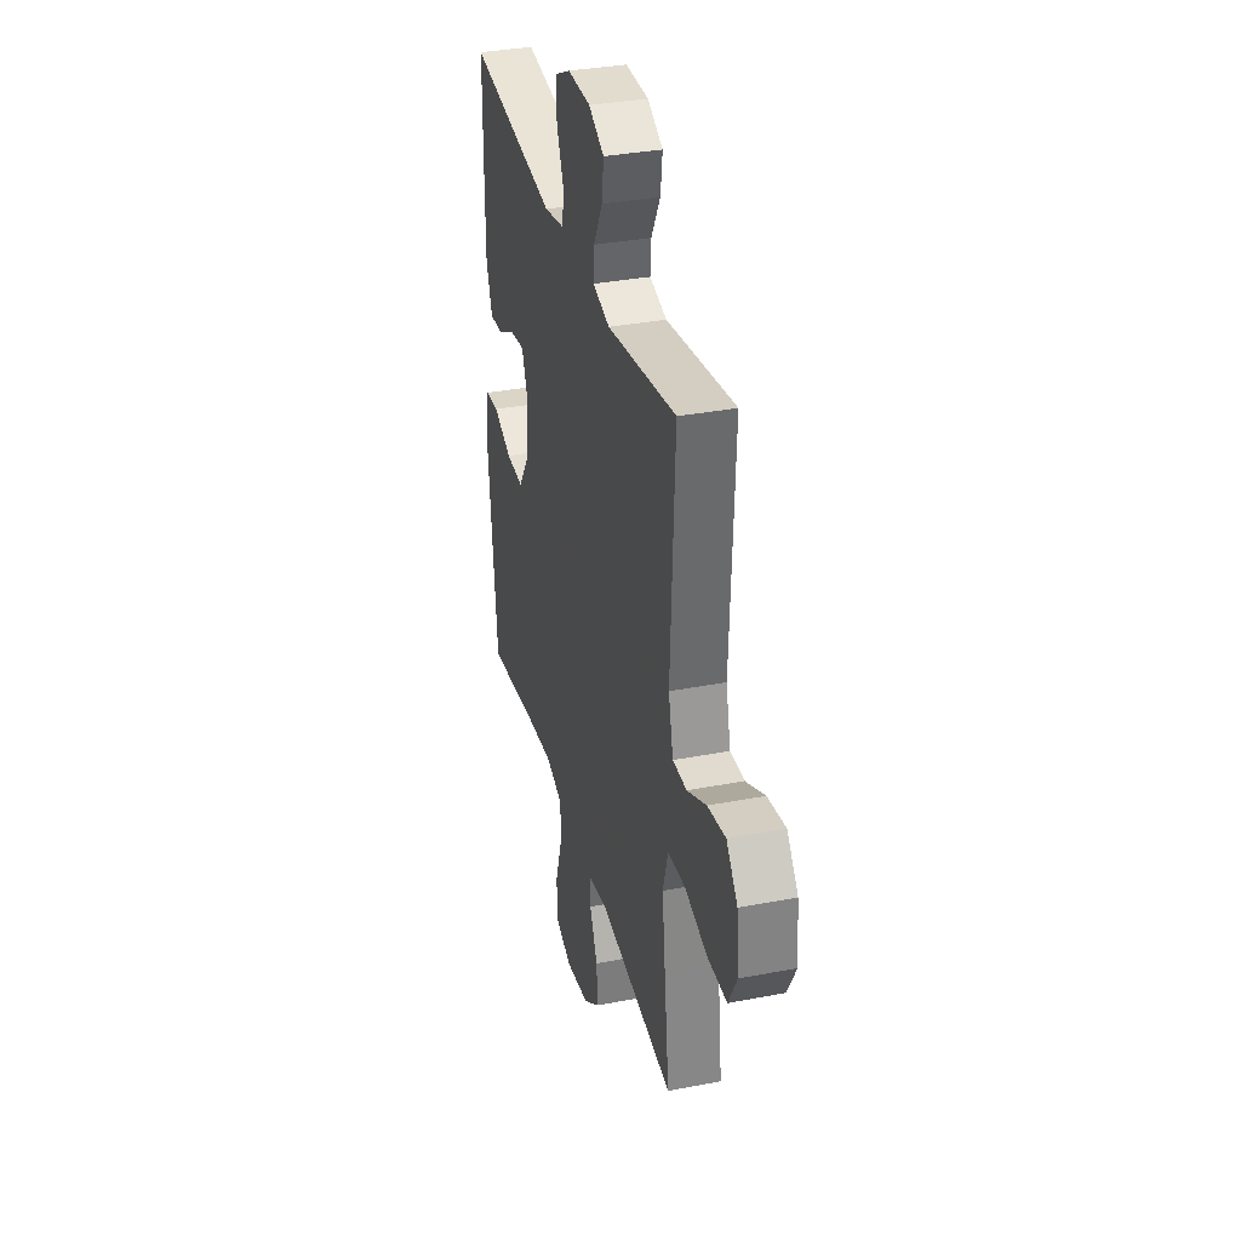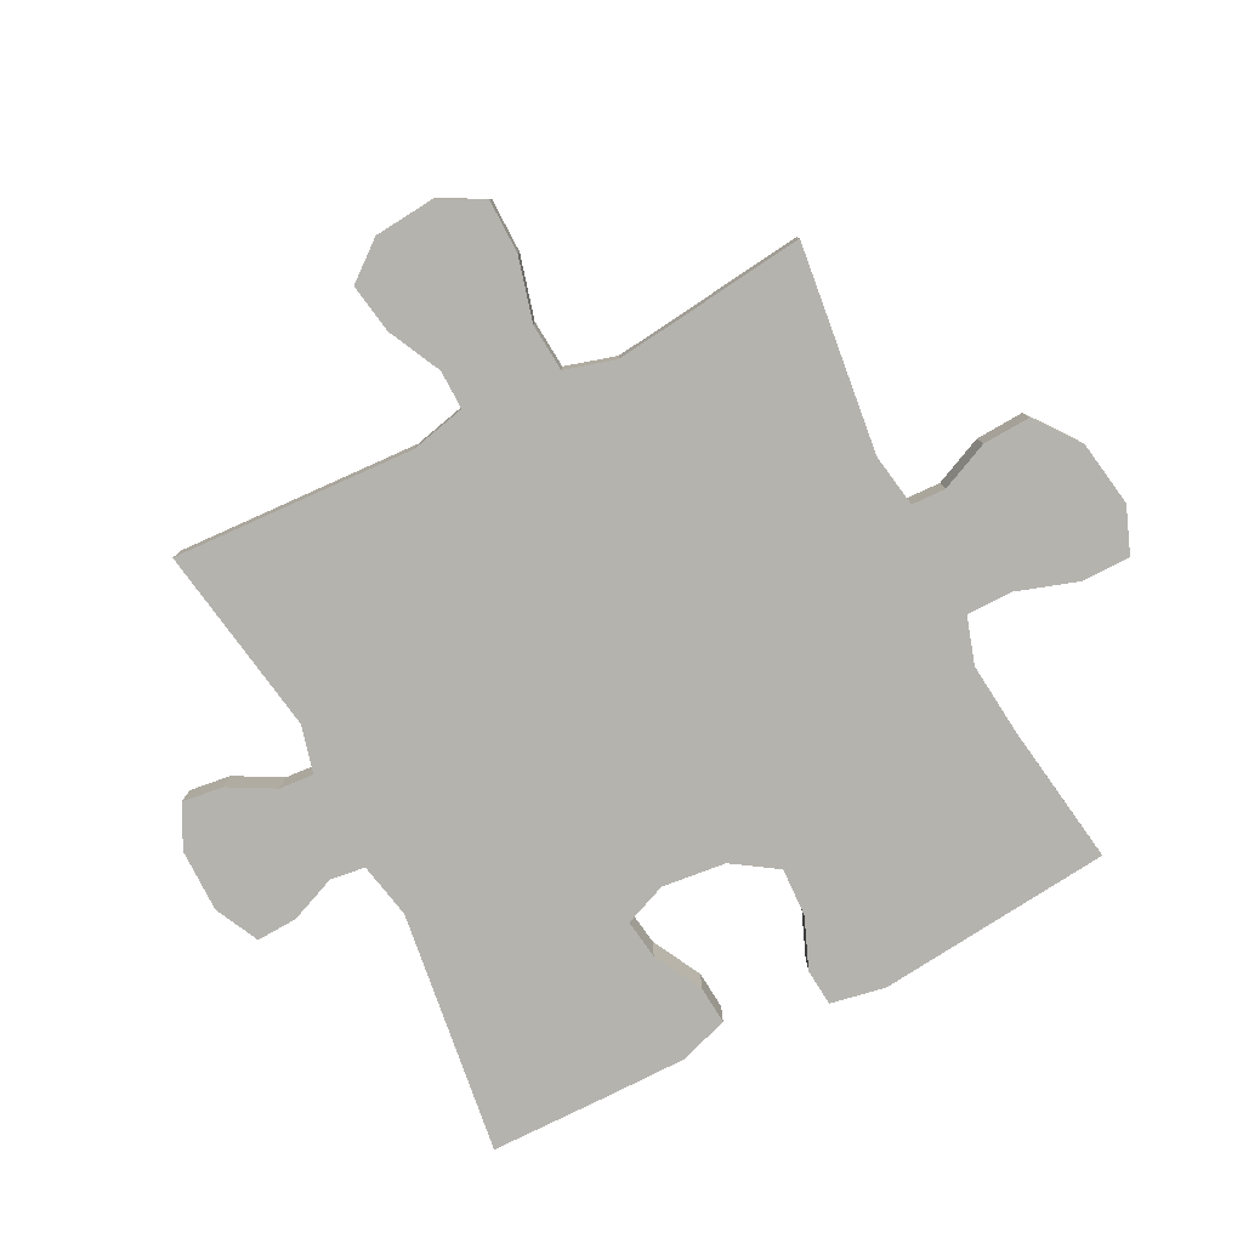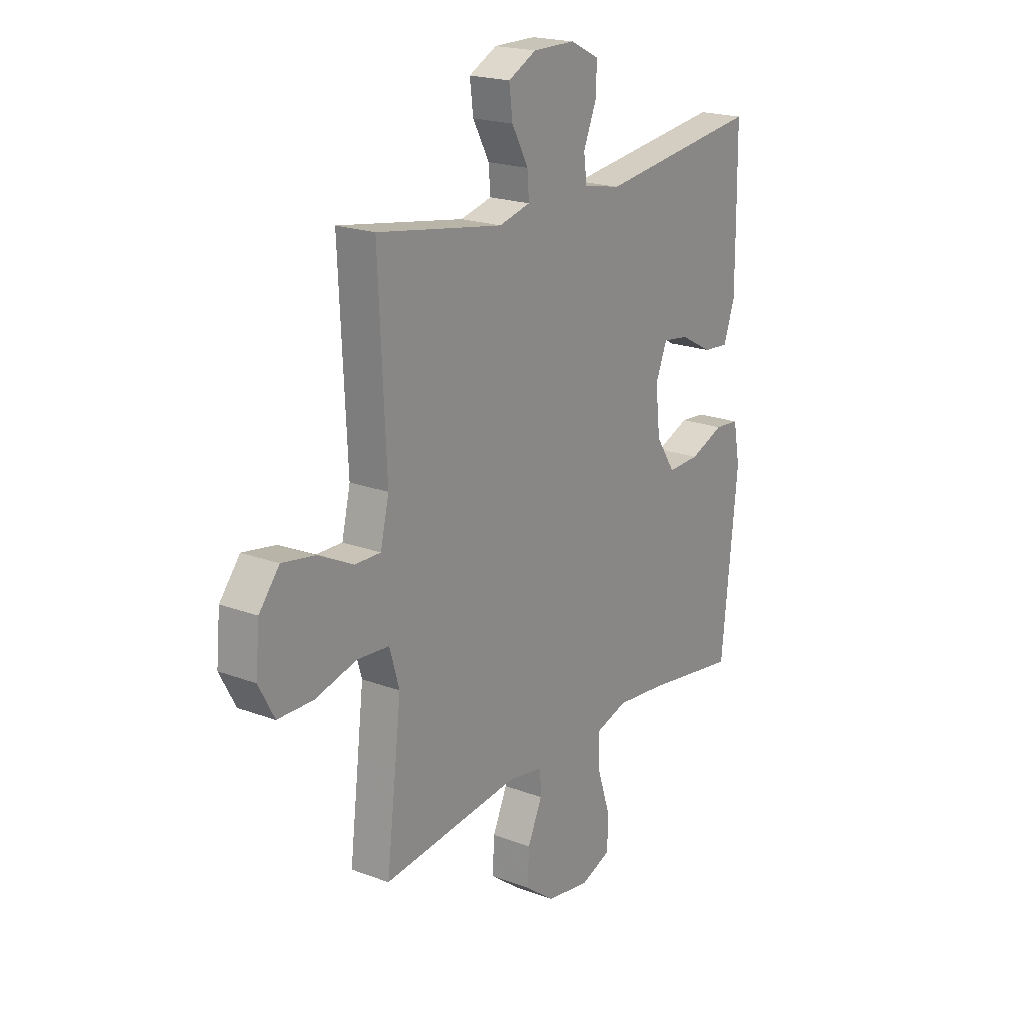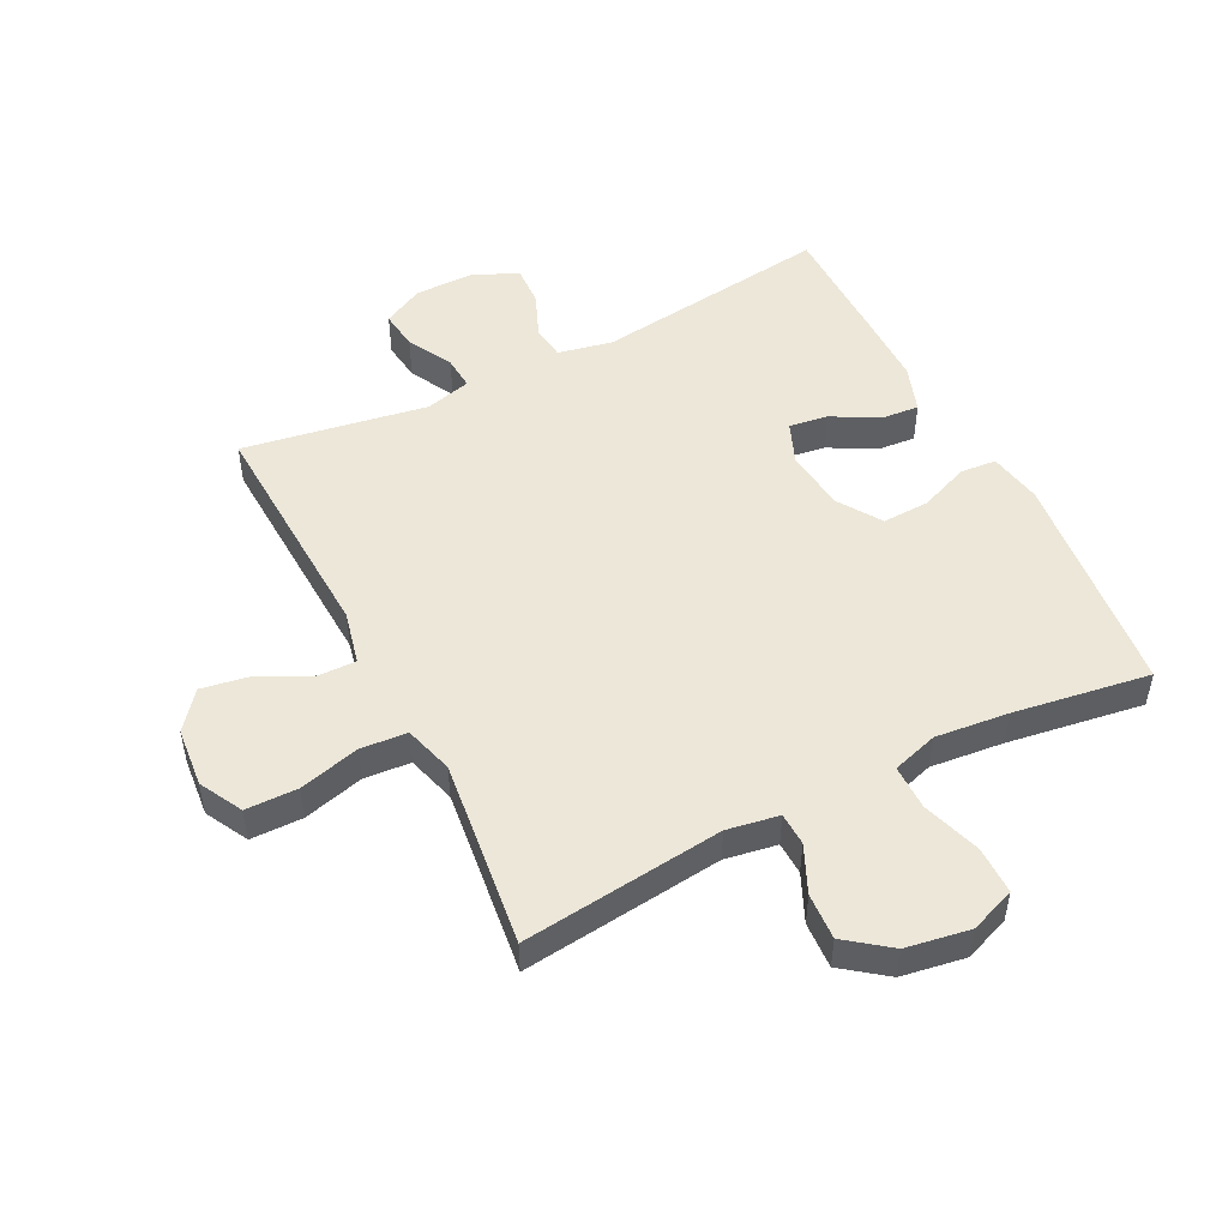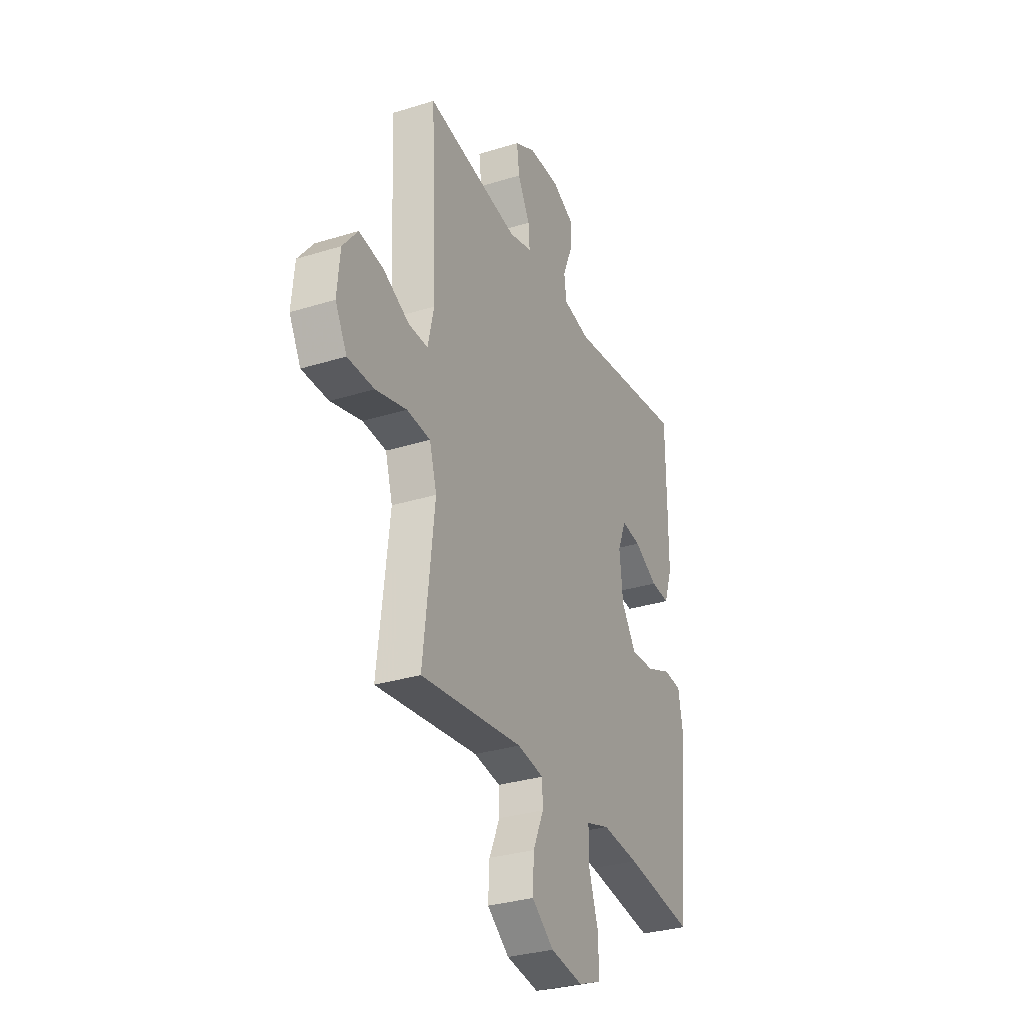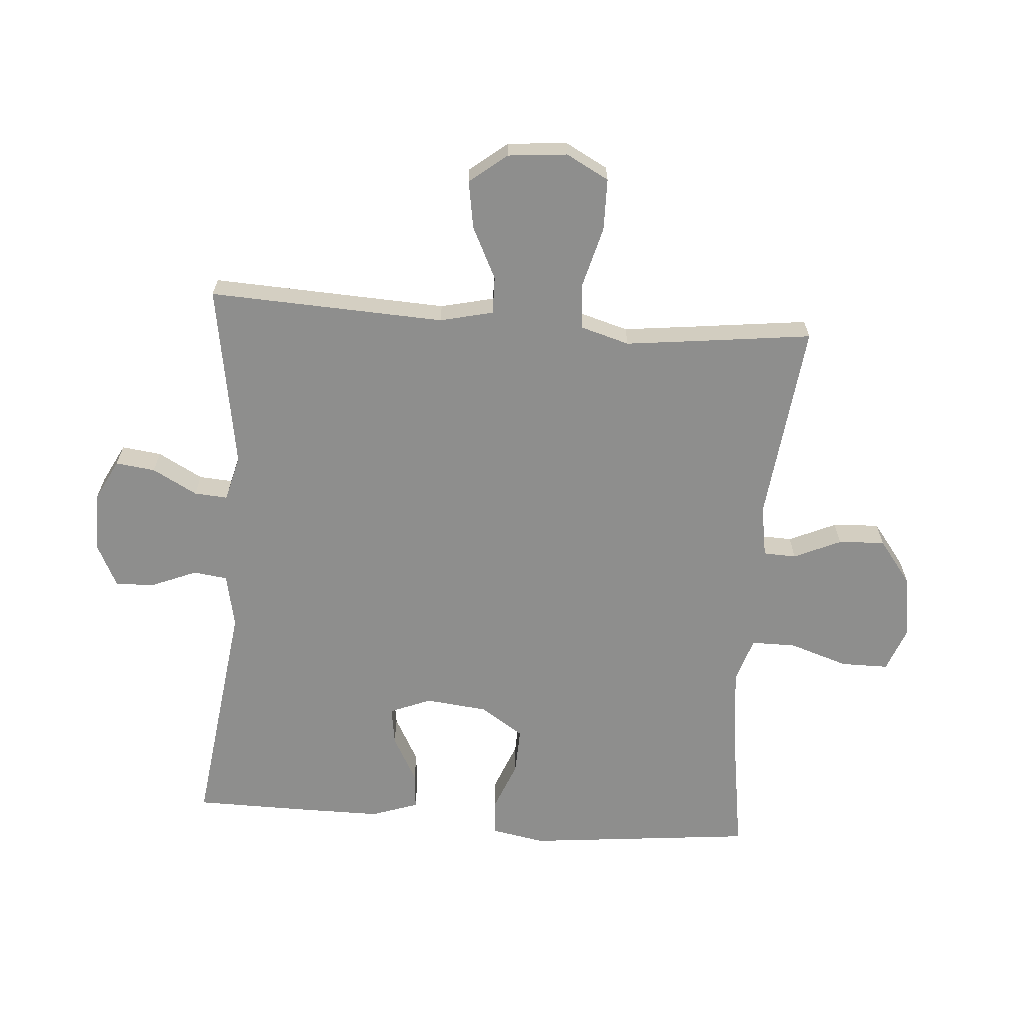
<metadata>
{"format":"obj","ext":"obj","renderer":"f3d","projection":"perspective","resolution":1024,"background":"white","views":[{"elev":34.6,"azim":75.5,"up":"+Z"},{"elev":-80.0,"azim":116.9,"up":"+Y"},{"elev":20.2,"azim":124.6,"up":"+Z"},{"elev":50.1,"azim":153.2,"up":"+Y"},{"elev":-31.1,"azim":114.0,"up":"+Z"},{"elev":-64.9,"azim":85.7,"up":"+Y"}]}
</metadata>
<code>
v 0.5 0.07 0.5
v 0.482 0.07 0.119
v 0.502 0.07 0.033
v 0.563 0.07 0.034
v 0.646 0.07 0.075
v 0.724 0.07 0.088
v 0.772 0.07 0.028
v 0.781 0.07 -0.068
v 0.744 0.07 -0.137
v 0.66 0.07 -0.138
v 0.562 0.07 -0.112
v 0.487 0.07 -0.118
v 0.464 0.07 -0.197
v 0.478 0.07 -0.317
v 0.5 0.07 -0.5
v 0.175 0.07 -0.462
v 0.091 0.07 -0.476
v 0.089 0.07 -0.529
v 0.123 0.07 -0.605
v 0.127 0.07 -0.68
v 0.057 0.07 -0.733
v -0.046 0.07 -0.75
v -0.119 0.07 -0.722
v -0.119 0.07 -0.645
v -0.088 0.07 -0.55
v -0.088 0.07 -0.478
v -0.162 0.07 -0.455
v -0.28 0.07 -0.467
v -0.5 0.07 -0.5
v -0.538 0.07 -0.131
v -0.522 0.07 -0.045
v -0.464 0.07 -0.04
v -0.384 0.07 -0.072
v -0.308 0.07 -0.075
v -0.262 0.07 -0.005
v -0.251 0.07 0.095
v -0.278 0.07 0.162
v -0.34 0.07 0.153
v -0.416 0.07 0.112
v -0.476 0.07 0.107
v -0.502 0.07 0.183
v -0.502 0.07 0.306
v -0.5 0.07 0.5
v -0.117 0.07 0.45
v -0.029 0.07 0.468
v -0.022 0.07 0.523
v -0.052 0.07 0.596
v -0.055 0.07 0.66
v 0.014 0.07 0.694
v 0.113 0.07 0.694
v 0.179 0.07 0.66
v 0.171 0.07 0.596
v 0.132 0.07 0.524
v 0.128 0.07 0.47
v 0.202 0.07 0.451
v 0.5 0 0.5
v 0.482 0 0.119
v 0.502 0 0.033
v 0.563 0 0.034
v 0.646 0 0.075
v 0.724 0 0.088
v 0.772 0 0.028
v 0.781 0 -0.068
v 0.744 0 -0.137
v 0.66 0 -0.138
v 0.562 0 -0.112
v 0.487 0 -0.118
v 0.464 0 -0.197
v 0.478 0 -0.317
v 0.5 0 -0.5
v 0.175 0 -0.462
v 0.091 0 -0.476
v 0.089 0 -0.529
v 0.123 0 -0.605
v 0.127 0 -0.68
v 0.057 0 -0.733
v -0.046 0 -0.75
v -0.119 0 -0.722
v -0.119 0 -0.645
v -0.088 0 -0.55
v -0.088 0 -0.478
v -0.162 0 -0.455
v -0.28 0 -0.467
v -0.5 0 -0.5
v -0.538 0 -0.131
v -0.522 0 -0.045
v -0.464 0 -0.04
v -0.384 0 -0.072
v -0.308 0 -0.075
v -0.262 0 -0.005
v -0.251 0 0.095
v -0.278 0 0.162
v -0.34 0 0.153
v -0.416 0 0.112
v -0.476 0 0.107
v -0.502 0 0.183
v -0.502 0 0.306
v -0.5 0 0.5
v -0.117 0 0.45
v -0.029 0 0.468
v -0.022 0 0.523
v -0.052 0 0.596
v -0.055 0 0.66
v 0.014 0 0.694
v 0.113 0 0.694
v 0.179 0 0.66
v 0.171 0 0.596
v 0.132 0 0.524
v 0.128 0 0.47
v 0.202 0 0.451
f 51 52 53
f 50 51 53
f 49 50 53
f 48 49 53
f 47 48 53
f 46 47 53
f 45 46 53 54
f 44 45 54 55
f 42 43 44
f 41 42 44
f 40 41 44
f 39 40 44
f 38 39 44
f 37 38 44 55
f 31 32 33
f 30 31 33
f 29 30 33
f 28 29 33
f 27 28 33 34
f 26 27 34 35
f 23 24 25
f 22 23 25
f 21 22 25
f 20 21 25
f 19 20 25
f 18 19 25
f 17 18 25 26
f 26 35 36
f 17 26 36
f 16 17 36
f 9 10 11
f 8 9 11
f 7 8 11
f 6 7 11
f 5 6 11
f 4 5 11
f 3 4 11 12
f 2 3 12 13
f 55 1 2 13
f 36 37 55
f 16 36 55
f 15 16 55
f 14 15 55
f 13 14 55
f 108 107 106
f 108 106 105
f 108 105 104
f 108 104 103
f 108 103 102
f 108 102 101
f 109 108 101 100
f 110 109 100 99
f 99 98 97
f 99 97 96
f 99 96 95
f 99 95 94
f 99 94 93
f 110 99 93 92
f 88 87 86
f 88 86 85
f 88 85 84
f 88 84 83
f 89 88 83 82
f 90 89 82 81
f 80 79 78
f 80 78 77
f 80 77 76
f 80 76 75
f 80 75 74
f 80 74 73
f 81 80 73 72
f 91 90 81
f 91 81 72
f 91 72 71
f 66 65 64
f 66 64 63
f 66 63 62
f 66 62 61
f 66 61 60
f 66 60 59
f 67 66 59 58
f 68 67 58 57
f 68 57 56 110
f 110 92 91
f 110 91 71
f 110 71 70
f 110 70 69
f 110 69 68
f 1 56 57 2
f 2 57 58 3
f 3 58 59 4
f 4 59 60 5
f 5 60 61 6
f 6 61 62 7
f 7 62 63 8
f 8 63 64 9
f 9 64 65 10
f 10 65 66 11
f 11 66 67 12
f 12 67 68 13
f 13 68 69 14
f 14 69 70 15
f 15 70 71 16
f 16 71 72 17
f 17 72 73 18
f 18 73 74 19
f 19 74 75 20
f 20 75 76 21
f 21 76 77 22
f 22 77 78 23
f 23 78 79 24
f 24 79 80 25
f 25 80 81 26
f 26 81 82 27
f 27 82 83 28
f 28 83 84 29
f 29 84 85 30
f 30 85 86 31
f 31 86 87 32
f 32 87 88 33
f 33 88 89 34
f 34 89 90 35
f 35 90 91 36
f 36 91 92 37
f 37 92 93 38
f 38 93 94 39
f 39 94 95 40
f 40 95 96 41
f 41 96 97 42
f 42 97 98 43
f 43 98 99 44
f 44 99 100 45
f 45 100 101 46
f 46 101 102 47
f 47 102 103 48
f 48 103 104 49
f 49 104 105 50
f 50 105 106 51
f 51 106 107 52
f 52 107 108 53
f 53 108 109 54
f 54 109 110 55
f 55 110 56 1

</code>
